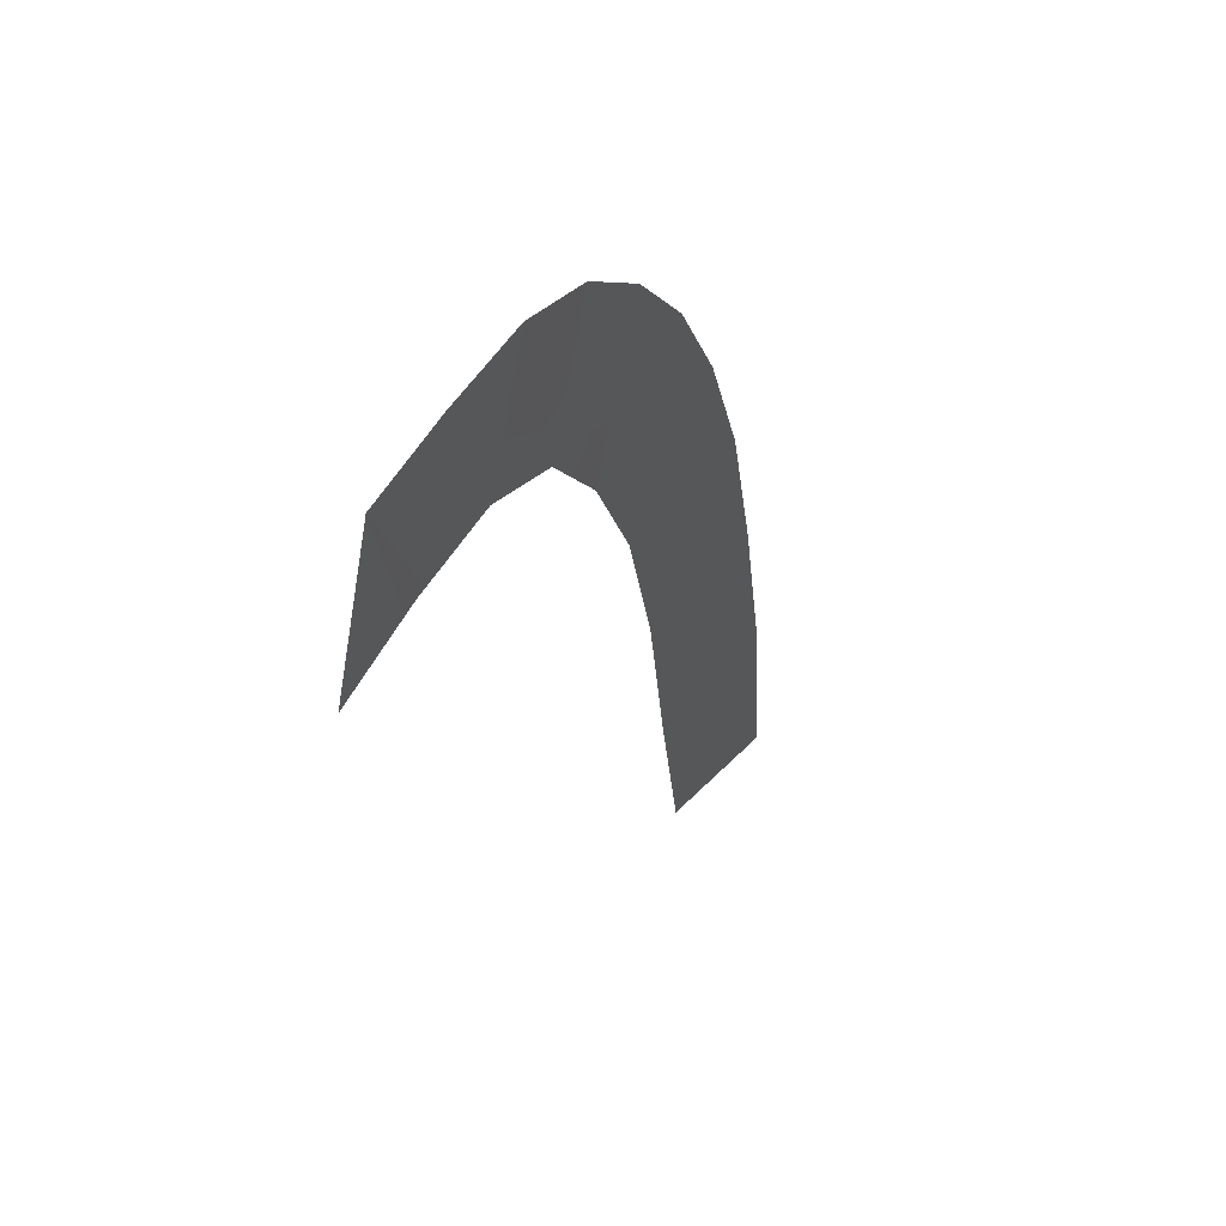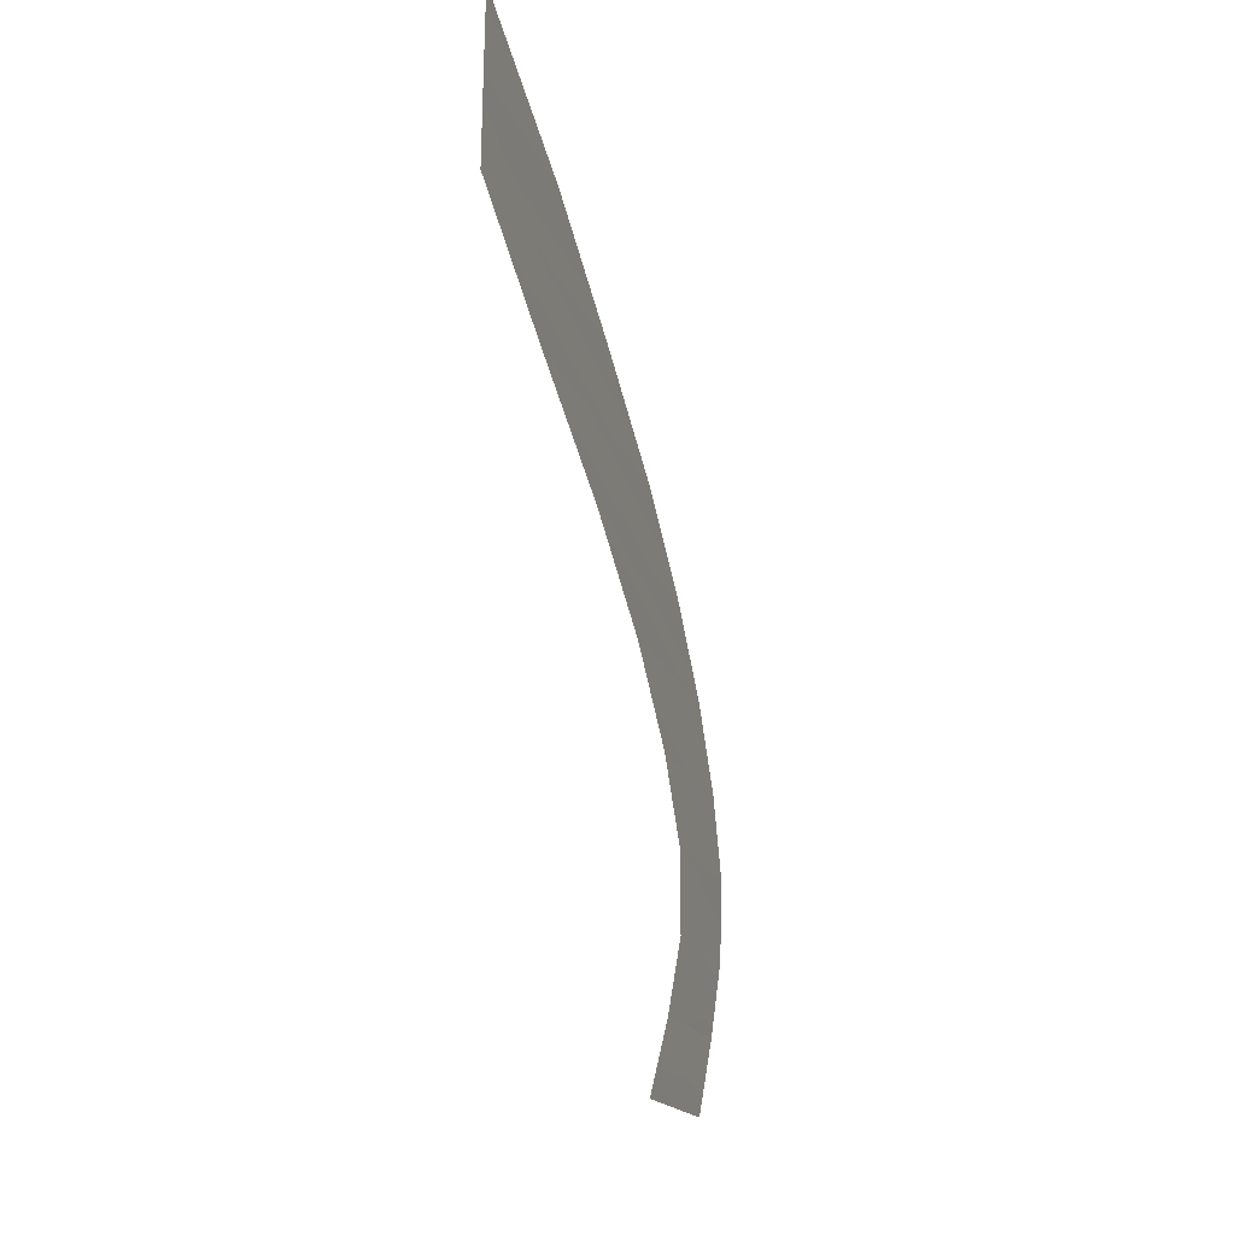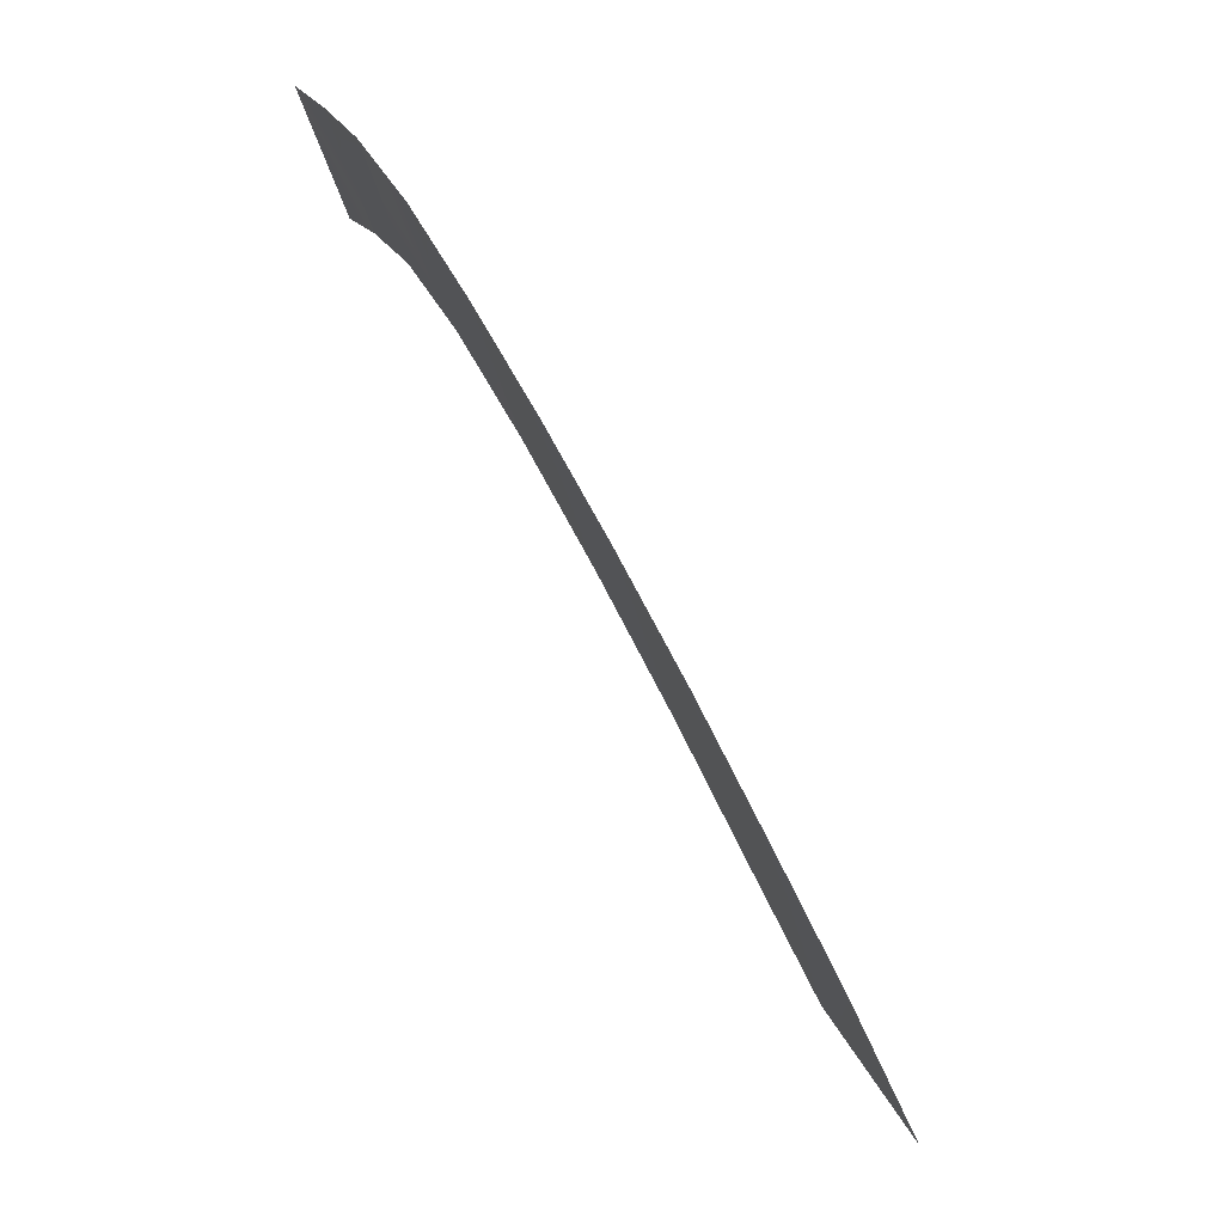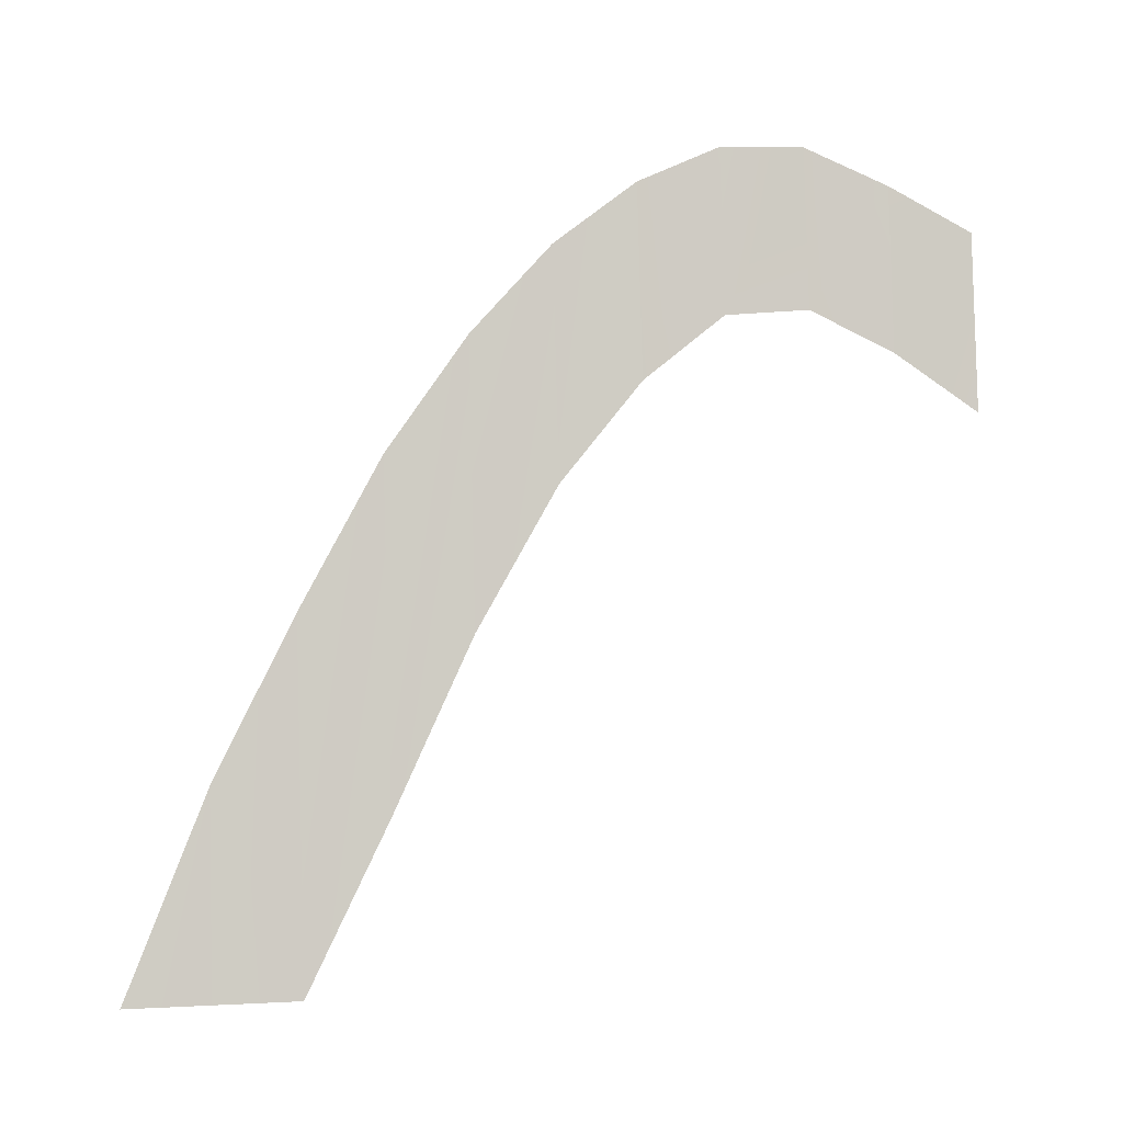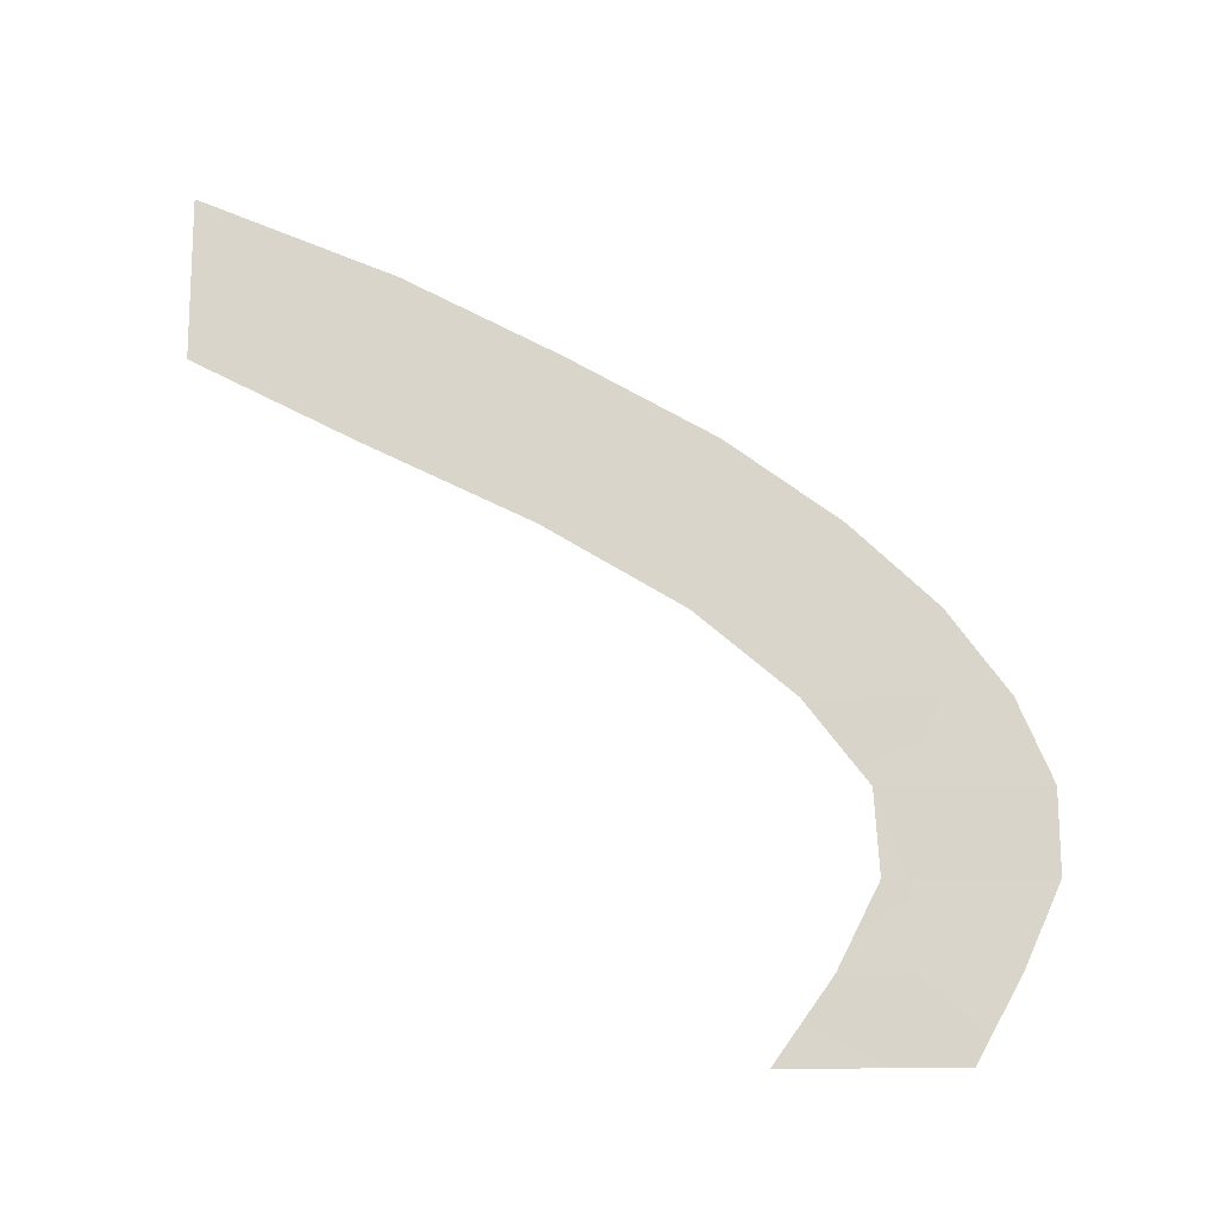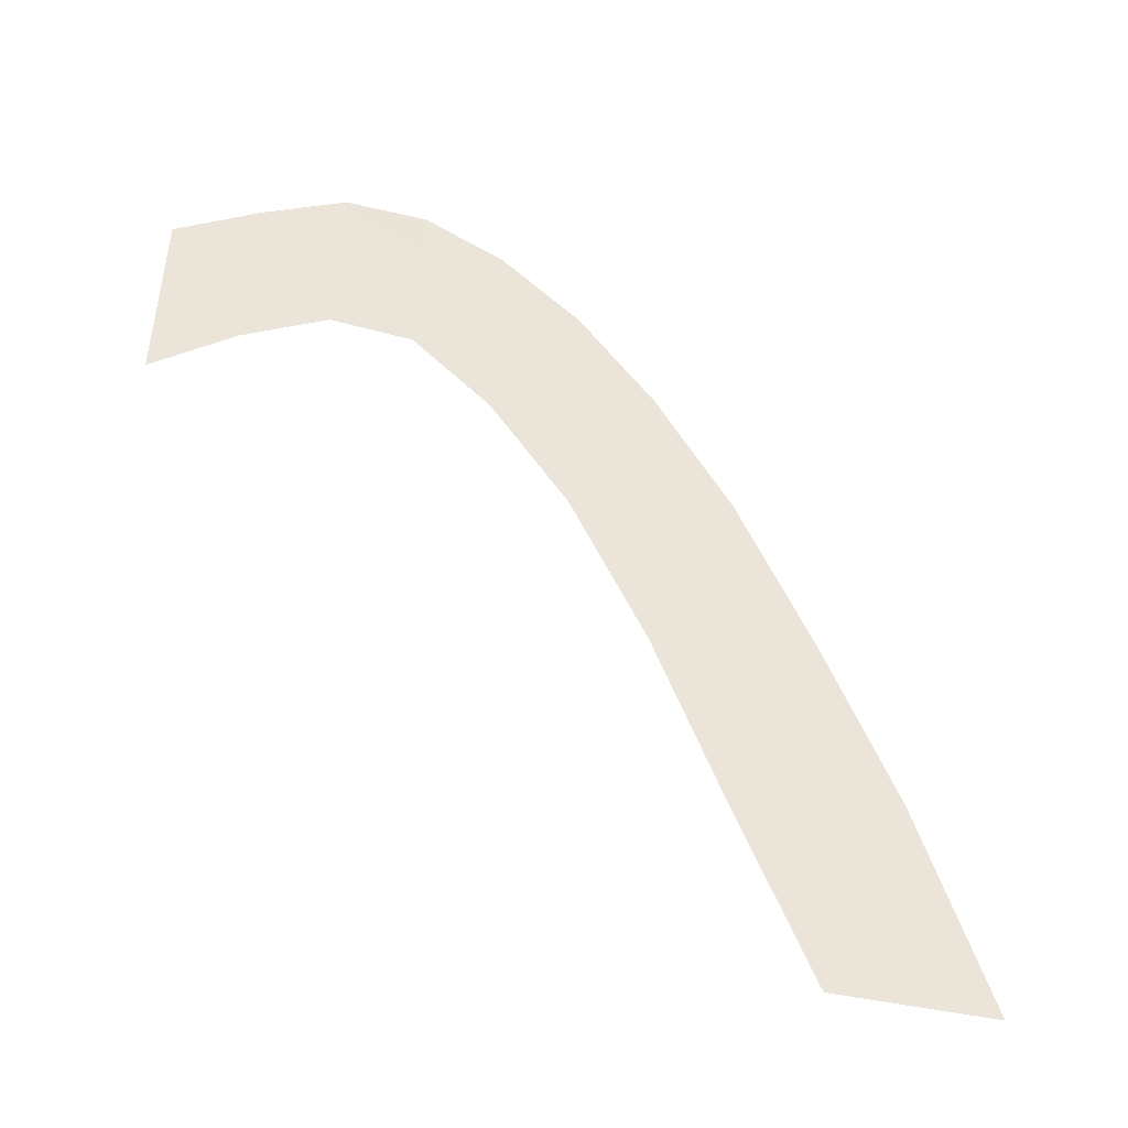
<metadata>
{"format":"obj","ext":"obj","renderer":"f3d","projection":"perspective","resolution":1024,"background":"white","views":[{"elev":30.7,"azim":33.5,"up":"+Z"},{"elev":-17.1,"azim":-151.8,"up":"+Y"},{"elev":53.4,"azim":150.7,"up":"+Z"},{"elev":7.5,"azim":-97.4,"up":"+Z"},{"elev":-16.7,"azim":-76.6,"up":"+Y"},{"elev":-47.7,"azim":76.9,"up":"+Z"}]}
</metadata>
<code>
o r2
v 0.1791 0.2583 0.381
v 0.1792 0.2511 0.381
v 0.1827 0.2582 0.3978
v 0.1857 0.2511 0.4111
f 1 2 3
f 4 3 2
o r1
v 0.179 0.2654 0.381
v 0.1791 0.2583 0.381
v 0.1827 0.2582 0.3978
f 5 6 7
o r10
v 0.1901 0.1938 0.4263
v 0.1932 0.1938 0.4413
v 0.191 0.2009 0.4313
v 0.1939 0.2009 0.4452
f 8 9 10
f 11 10 9
o r9
v 0.191 0.2009 0.4313
v 0.1939 0.2009 0.4452
v 0.1916 0.2081 0.4349
v 0.1945 0.2081 0.4484
f 12 13 14
f 15 14 13
o r8
v 0.1916 0.2081 0.4349
v 0.1945 0.2081 0.4484
v 0.1914 0.2153 0.4345
v 0.1943 0.2153 0.4484
f 16 17 18
f 19 18 17
o r4
v 0.1855 0.2368 0.4091
v 0.1907 0.2367 0.4331
v 0.1823 0.2439 0.3948
v 0.1885 0.2439 0.4235
f 20 21 22
f 23 22 21
o r3
v 0.1857 0.2511 0.4111
v 0.1823 0.2439 0.3948
v 0.1885 0.2439 0.4235
v 0.1792 0.2511 0.381
f 25 26 27
f 24 27 26
o r7
v 0.1914 0.2153 0.4345
v 0.1943 0.2153 0.4484
v 0.1901 0.2224 0.4292
v 0.1936 0.2224 0.4455
f 28 29 30
f 31 30 29
o r6
v 0.1901 0.2224 0.4292
v 0.1936 0.2224 0.4455
v 0.1882 0.2296 0.4209
v 0.1924 0.2296 0.4404
f 32 33 34
f 35 34 33
o r5
v 0.1882 0.2296 0.4209
v 0.1924 0.2296 0.4404
v 0.1855 0.2368 0.4091
v 0.1907 0.2367 0.4331
f 36 37 38
f 39 38 37

</code>
